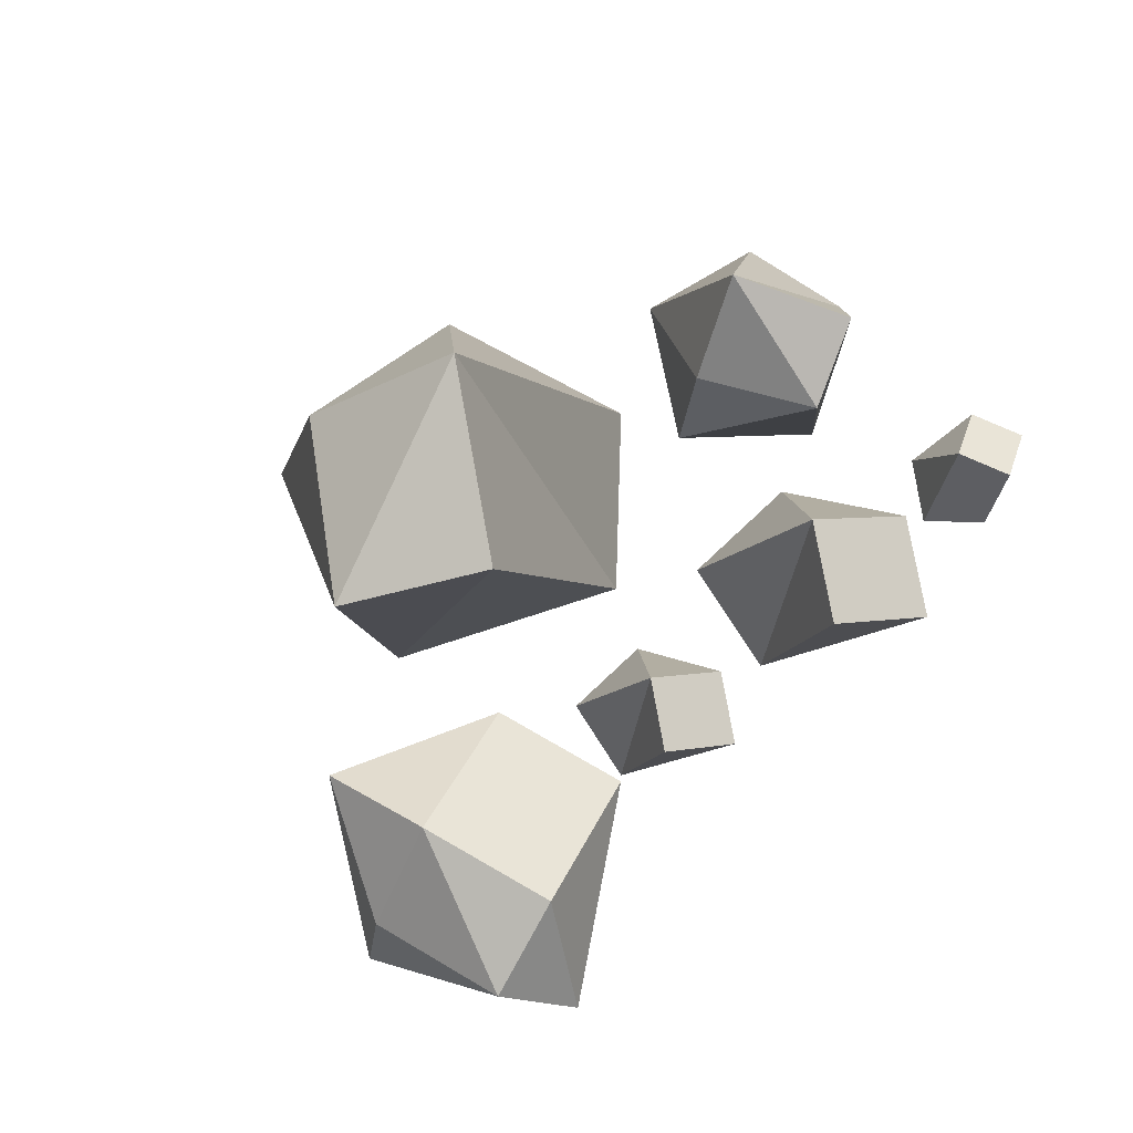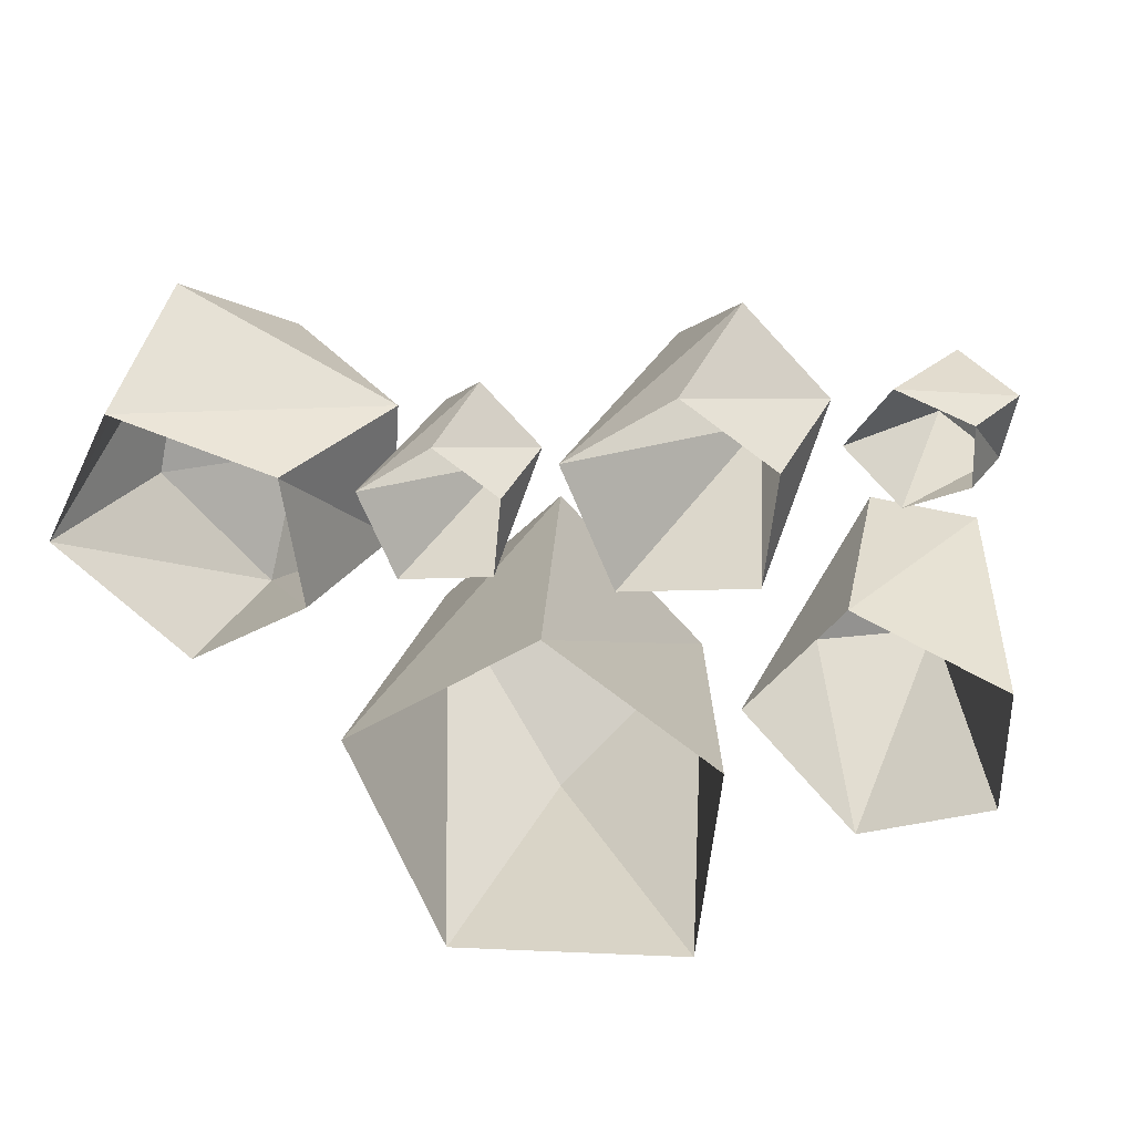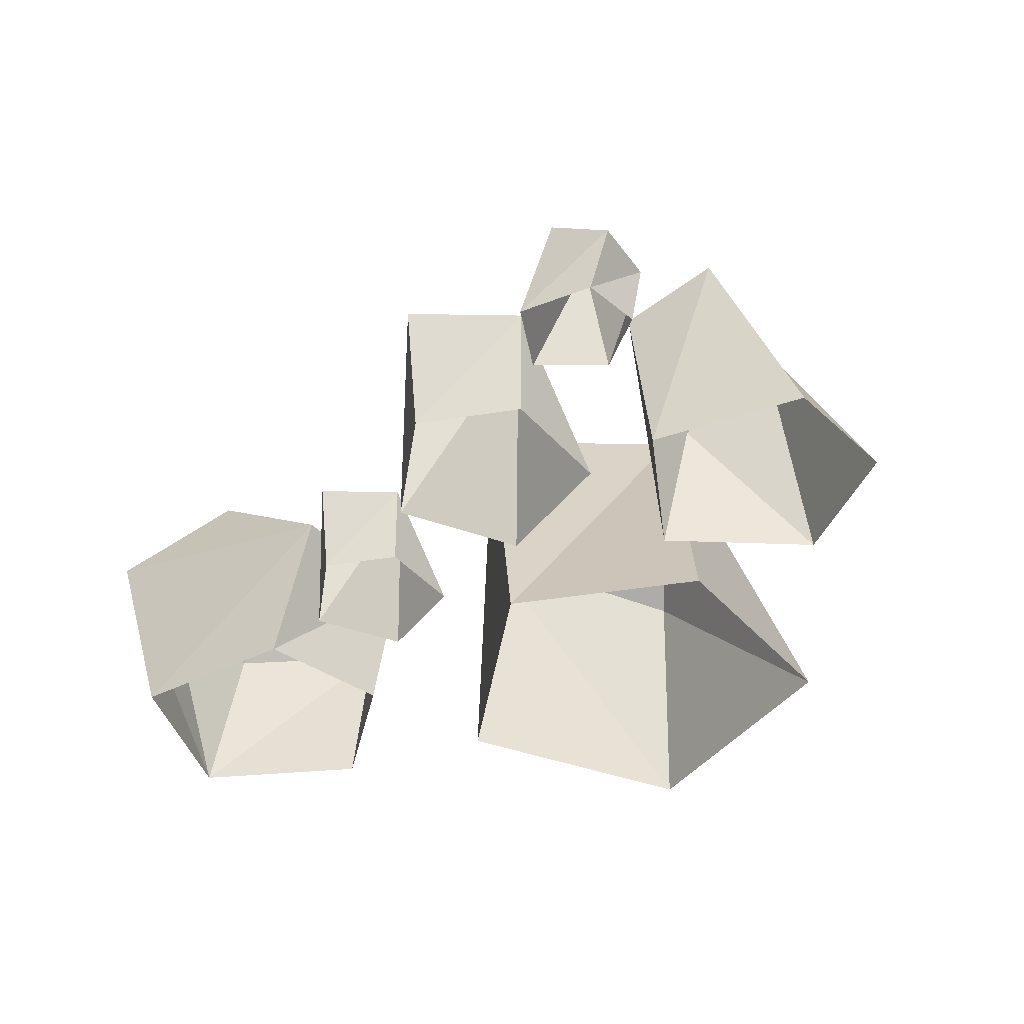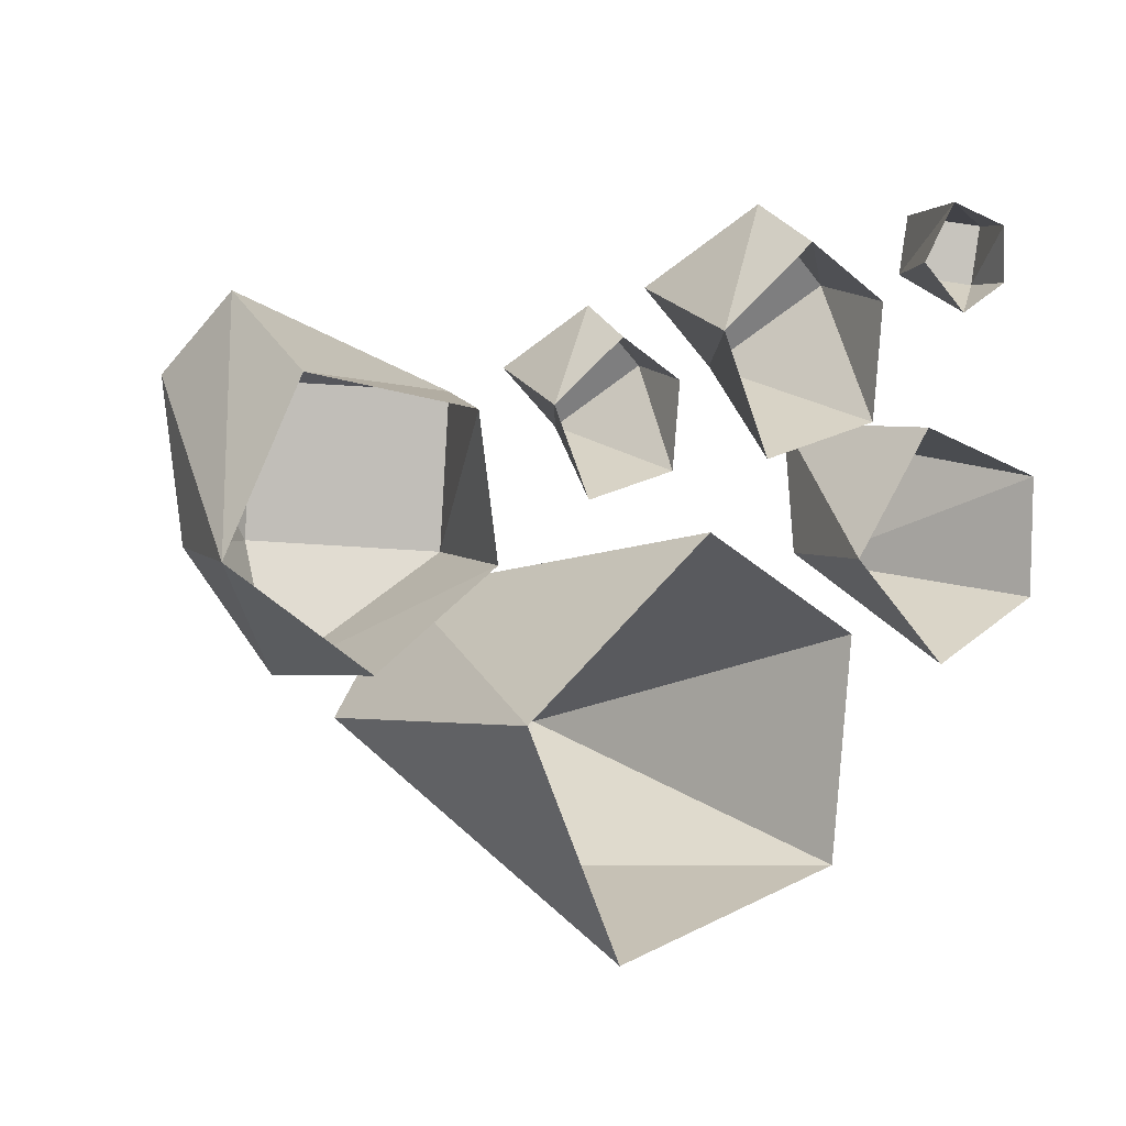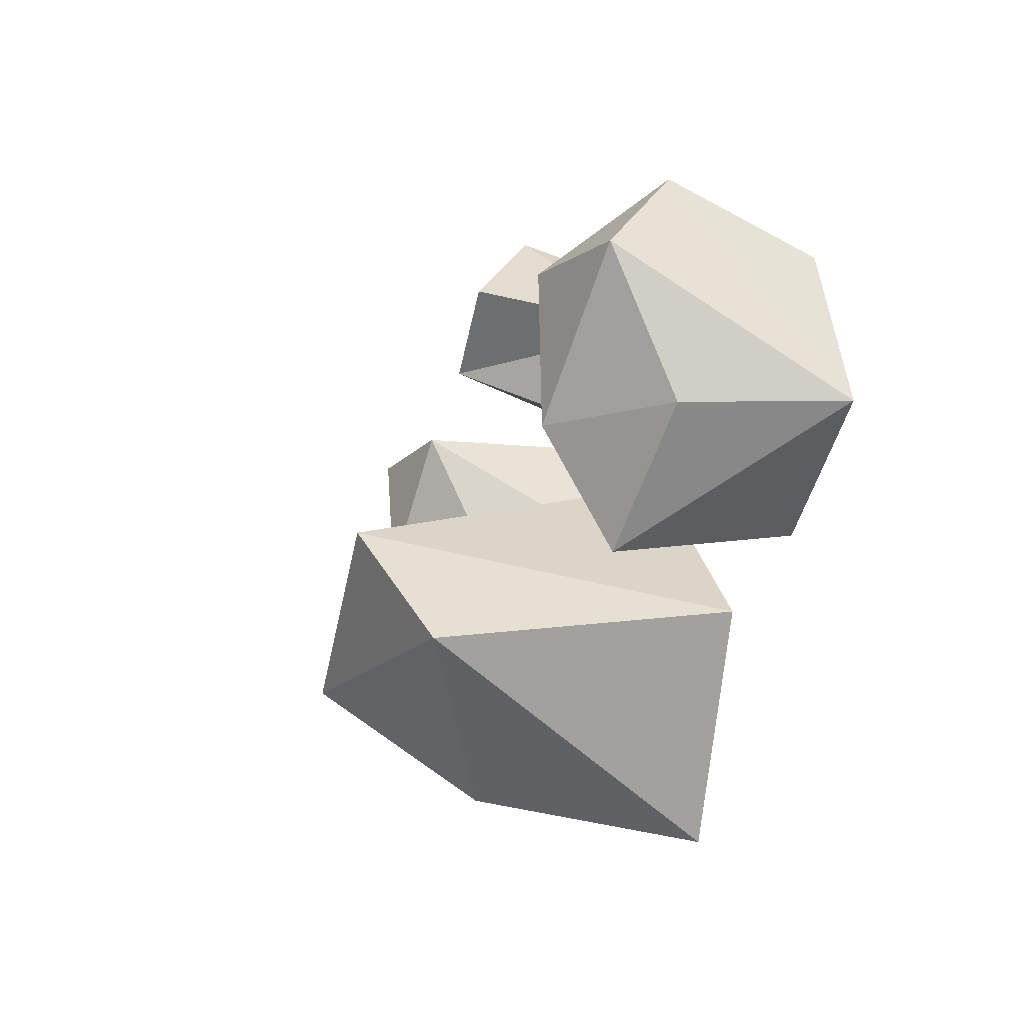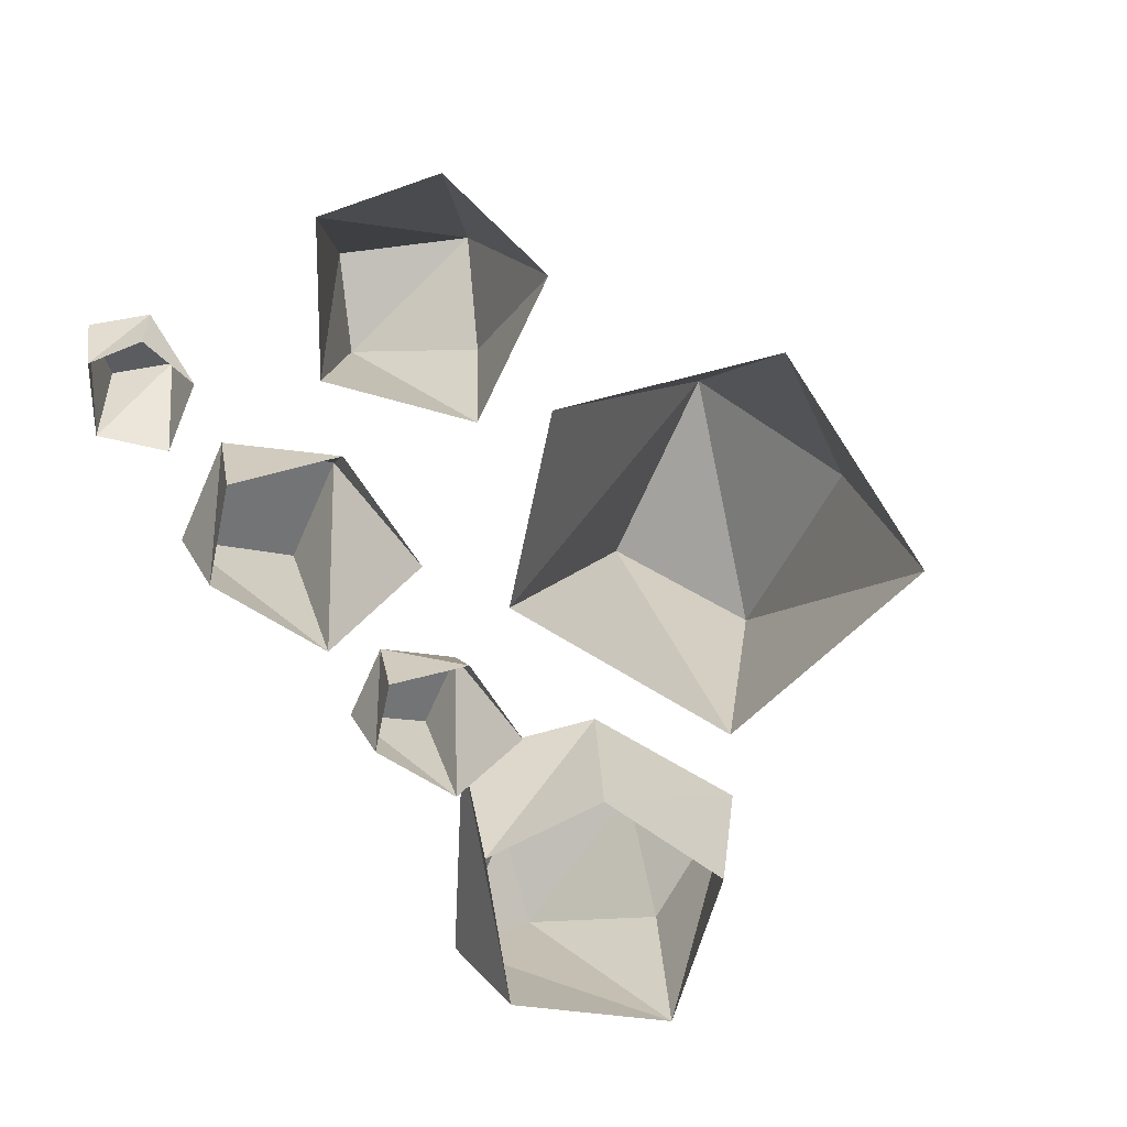
<metadata>
{"format":"obj","ext":"obj","renderer":"f3d","projection":"perspective","resolution":1024,"background":"white","views":[{"elev":79.7,"azim":-56.3,"up":"+Y"},{"elev":32.8,"azim":18.7,"up":"+Z"},{"elev":-41.8,"azim":42.9,"up":"+Y"},{"elev":6.2,"azim":-34.5,"up":"+Z"},{"elev":-8.4,"azim":-107.1,"up":"+Z"},{"elev":-70.0,"azim":109.9,"up":"+Y"}]}
</metadata>
<code>
o Rocks3
v 2.99 -0.2062 -8.717
v -2.441 -0.2062 -10
v -4.599 -0.2062 -5.026
v -0.2708 -0.2062 -1.597
v 0.8255 7.712 -6.624
v -1.562 4.73 -9.093
v -2.566 7.712 -3.344
v -4.953 6.629 -5.813
v 3.45 -0.2062 -3.91
v -7.875 -0.1471 -3.786
v -10.87 -0.1471 -1.548
v -9.246 -0.1471 1.703
v -5.621 -0.1471 0.9558
v -7.91 3.747 -4.273
v -7.732 5.161 -1.772
v -10.03 3.162 -1.609
v -7.507 5.161 1.382
v -9.803 4.435 1.546
v -5.207 -0.1471 -1.952
v -9.065 2.916 3.123
v -4.365 2.916 1.159
v -4.59 2.916 -1.996
v -1.208 -0.2061 -0.3507
v -3.192 -0.2061 -0.8199
v -3.981 -0.2061 0.9977
v -2.399 -0.2061 2.251
v -1.999 2.687 0.414
v -3.238 2.687 1.612
v -1.04 -0.2061 1.405
v -2.045 1.463 2.846
v -0.8056 1.463 1.648
v 3.984 -0.1657 0.4499
v 1.194 -0.1657 -0.2101
v 0.08542 -0.1657 2.346
v 2.309 -0.1657 4.108
v 2.872 3.902 1.525
v 1.13 3.902 3.21
v 4.221 -0.1657 2.919
v 2.808 2.182 4.946
v 4.55 2.182 3.261
v 6.064 -0.1139 -4.778
v 3.705 -0.1139 -2.377
v 5.597 -0.1139 0.2906
v 8.719 -0.1139 -0.8708
v 6.468 4.662 -3.007
v 4.448 2.864 -2.547
v 7.1 4.662 -0.2327
v 5.081 4.009 0.2278
v 8.688 -0.1139 -3.513
v 6.43 -0.2333 2.688
v 5.304 -0.2333 3.729
v 6.108 -0.2333 4.985
v 7.554 -0.2333 4.524
v 6.576 1.943 3.503
v 6.803 1.943 4.779
v 7.597 -0.2333 3.32
v 8.075 1.023 4.553
v 7.847 1.023 3.276
f 1 2 6
f 6 5 1
f 5 6 8
f 8 7 5
f 7 8 3
f 3 4 7
f 2 3 8
f 8 6 2
f 4 9 5
f 5 7 4
f 9 1 5
f 14 11 16
f 16 15 14
f 15 16 18
f 18 17 15
f 17 18 20
f 20 21 17
f 19 10 14
f 10 11 14
f 12 20 11
f 11 20 18
f 18 16 11
f 12 13 21
f 21 20 12
f 13 19 22
f 22 21 13
f 21 22 15
f 15 17 21
f 22 19 14
f 14 15 22
f 23 24 27
f 27 24 25
f 25 28 27
f 28 25 30
f 25 26 30
f 26 29 31
f 31 30 26
f 30 31 27
f 27 28 30
f 31 29 23
f 23 27 31
f 32 33 36
f 36 33 34
f 34 37 36
f 37 34 39
f 34 35 39
f 35 38 40
f 40 39 35
f 39 40 36
f 36 37 39
f 40 38 32
f 32 36 40
f 41 42 46
f 46 45 41
f 45 46 48
f 48 47 45
f 47 48 43
f 43 44 47
f 42 43 48
f 48 46 42
f 44 49 45
f 45 47 44
f 49 41 45
f 50 51 54
f 54 51 52
f 52 55 54
f 55 52 57
f 52 53 57
f 53 56 58
f 58 57 53
f 57 58 54
f 54 55 57
f 58 56 50
f 50 54 58

</code>
